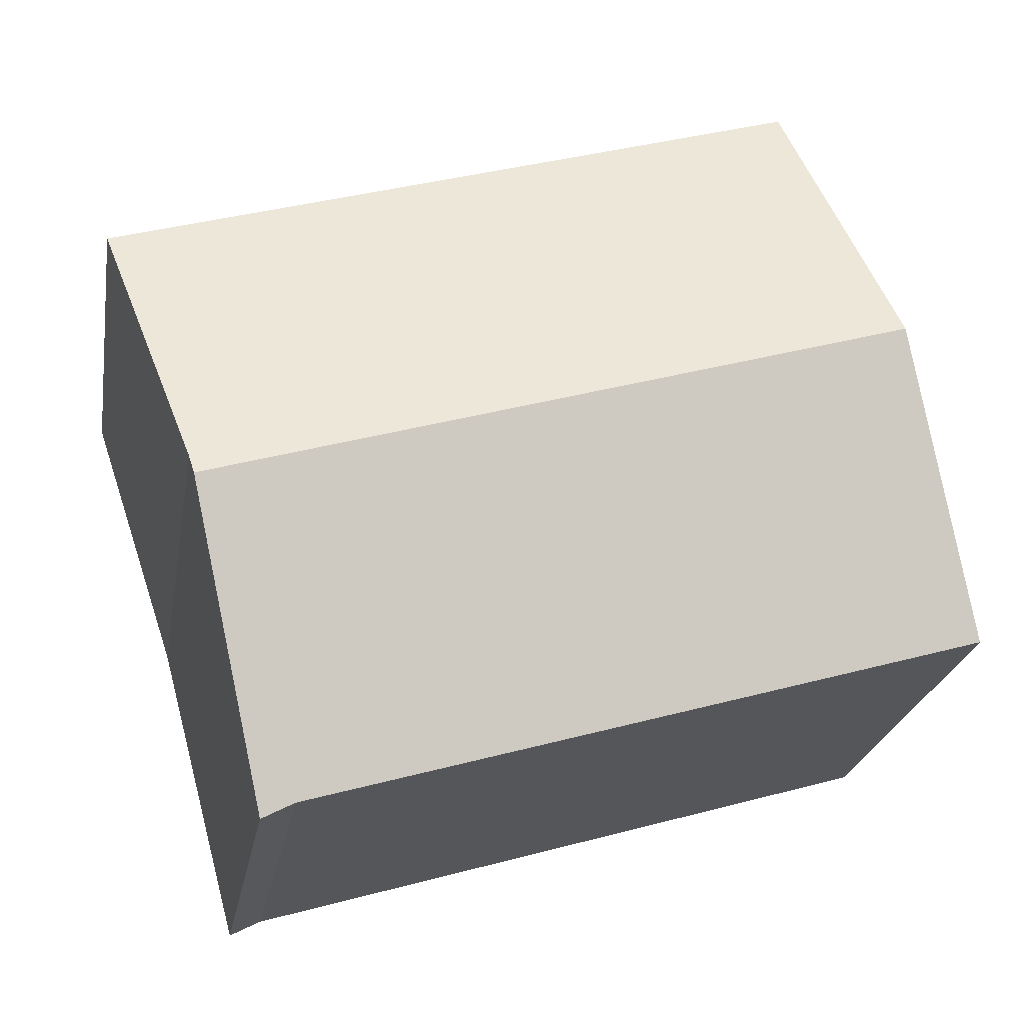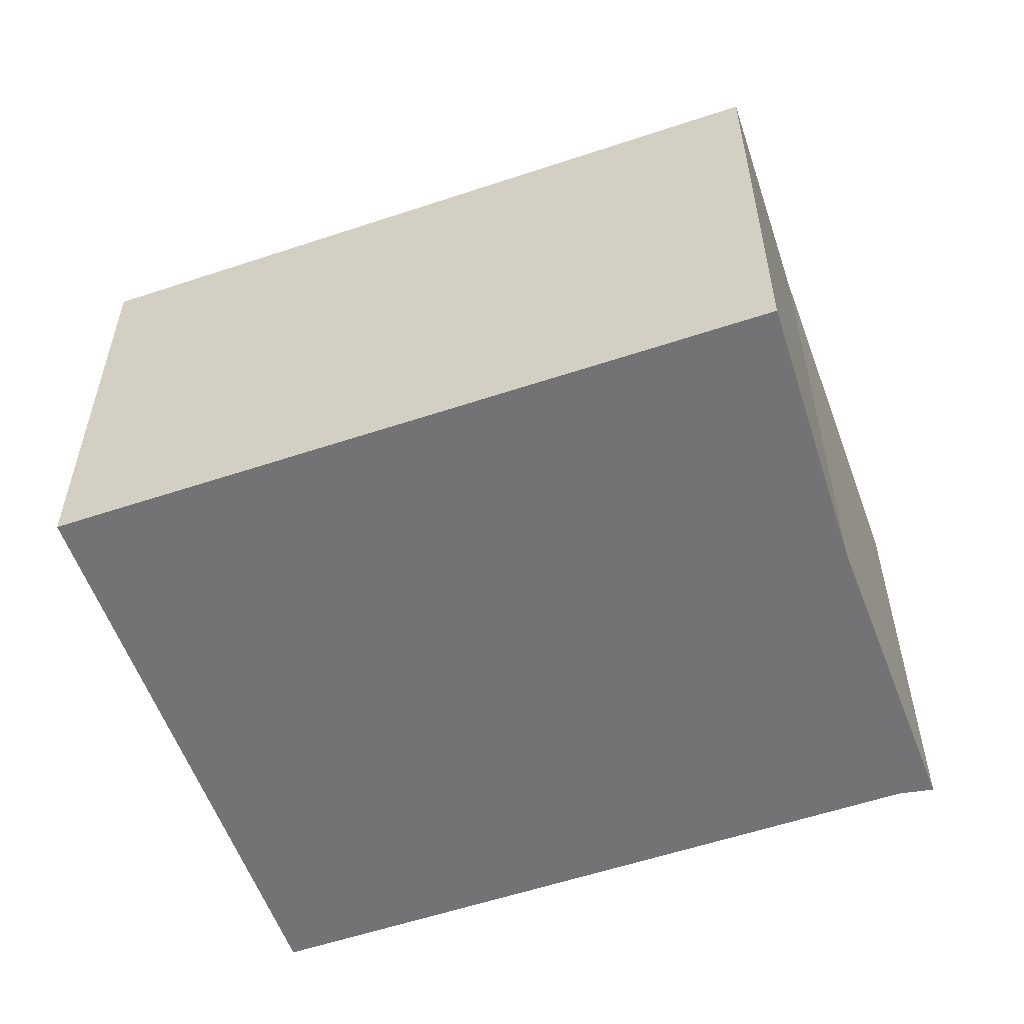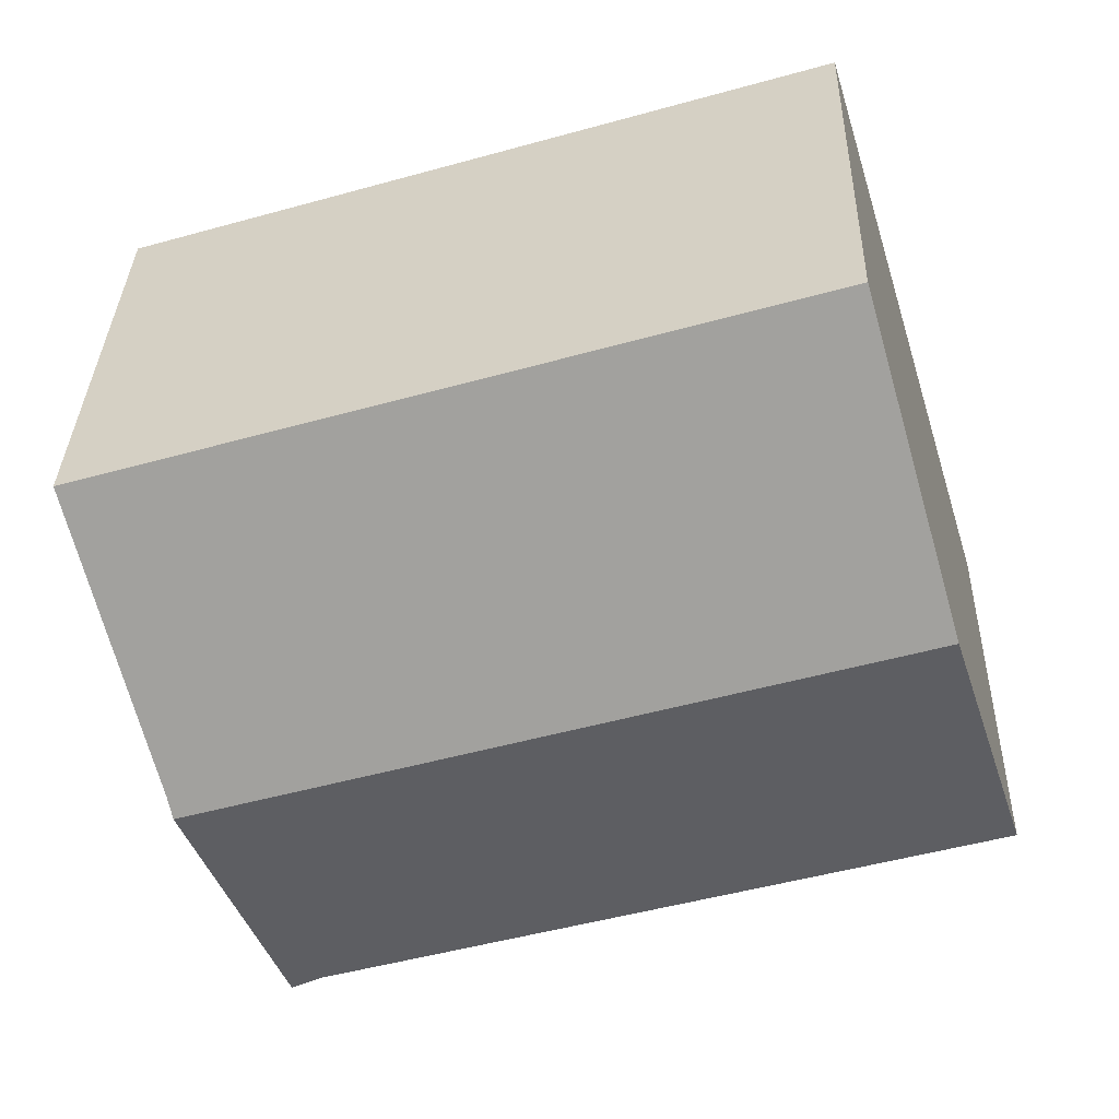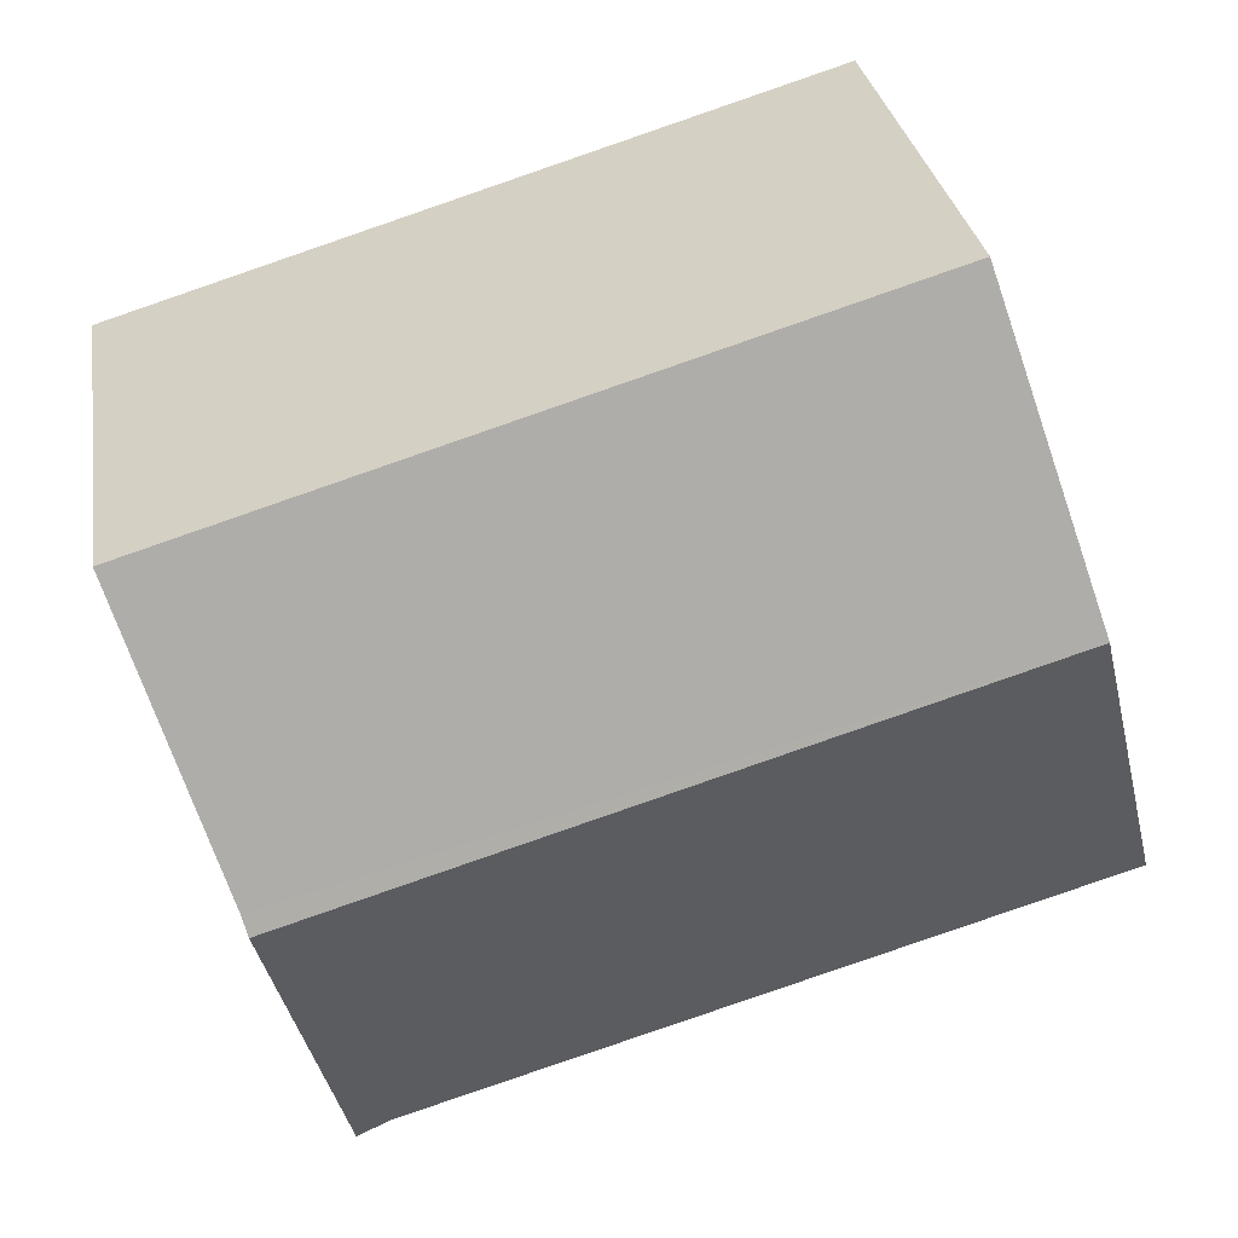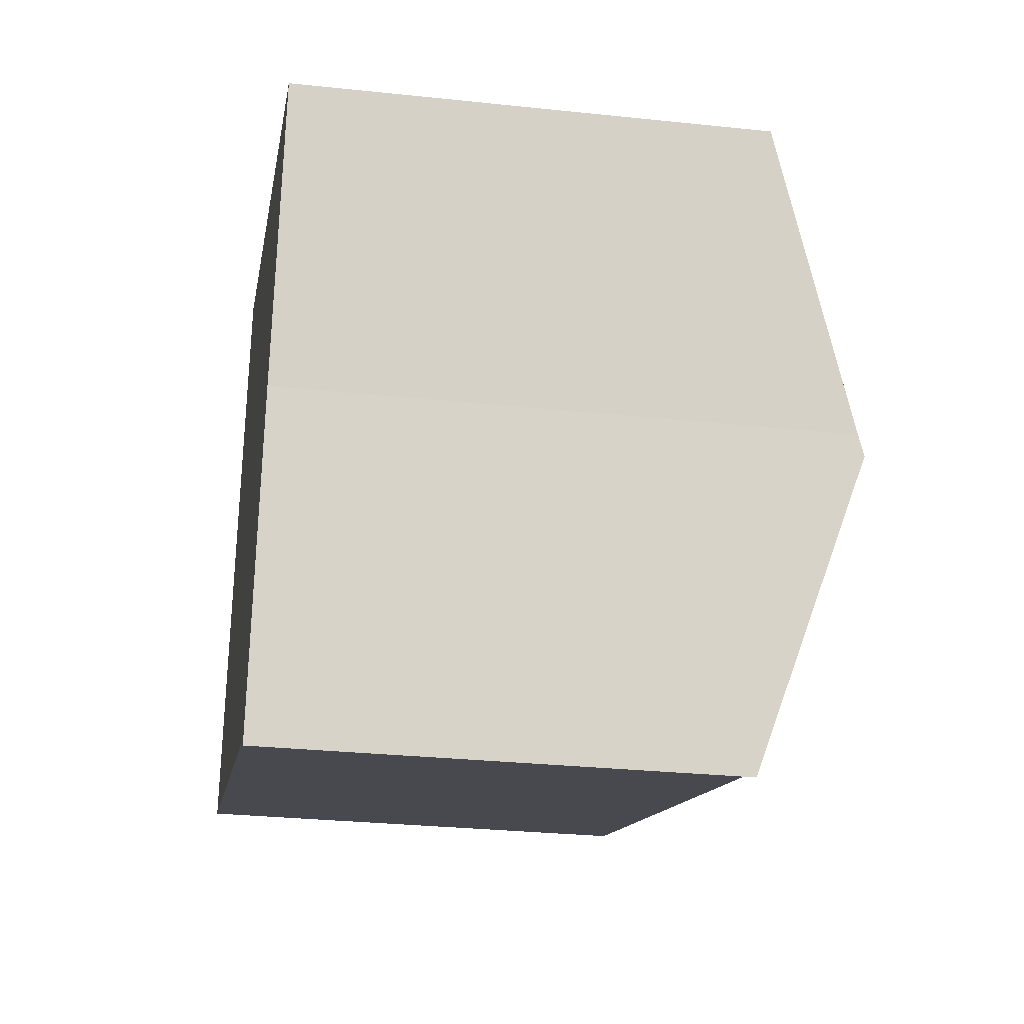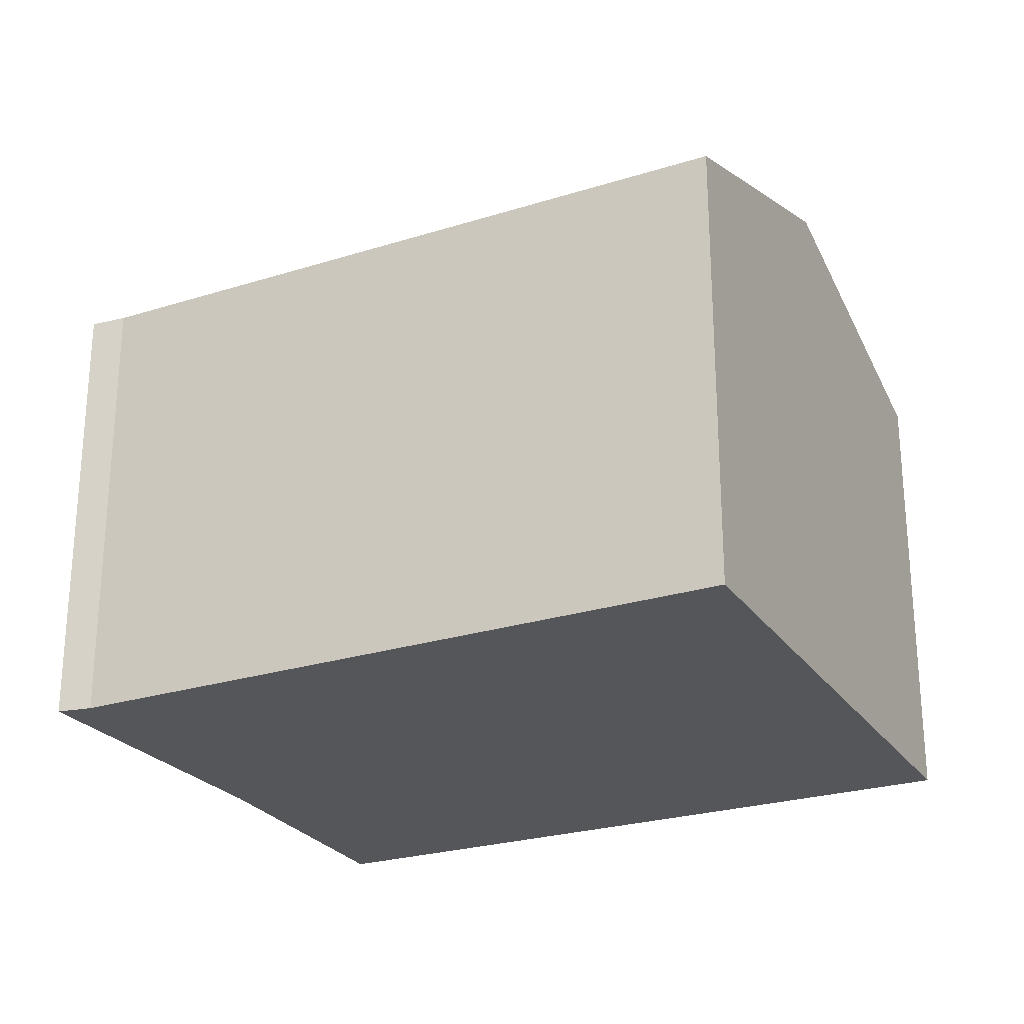
<metadata>
{"format":"obj","ext":"obj","renderer":"f3d","projection":"perspective","resolution":1024,"background":"white","views":[{"elev":-23.4,"azim":170.4,"up":"+Z"},{"elev":-56.0,"azim":36.1,"up":"+Y"},{"elev":33.7,"azim":-178.4,"up":"+Z"},{"elev":30.0,"azim":171.0,"up":"+Z"},{"elev":-29.0,"azim":81.0,"up":"+Z"},{"elev":-25.3,"azim":-136.5,"up":"+Y"}]}
</metadata>
<code>
v  13.31 9.309 1.71
v  3.034 7.743 9.907
v  14.86 7.743 6.331
v  1.508 9.419 4.924
v  13.23 9.419 1.381
v  11.34 7.788 -3.347
v  11.88 7.753 -3.624
v  0 7.763 4.753e-16
v  11.34 2.049e-16 -3.347
v  11.88 2.219e-16 -3.624
v  0 0 0
v  3.034 -6.066e-16 9.907
v  1.508 -3.015e-16 4.924
v  14.86 -3.877e-16 6.331
v  13.31 -1.047e-16 1.71
v  13.23 -8.456e-17 1.381
g defaultobject
f 1 2 3
f 2 1 4
f 4 1 5
f 6 5 7
f 5 6 4
f 4 6 8
f 7 9 6
f 9 7 10
f 9 8 6
f 8 9 11
f 11 4 8
f 4 11 2
f 2 11 12
f 12 11 13
f 12 3 2
f 3 12 14
f 1 7 5
f 7 1 15
f 7 15 16
f 7 16 10
f 3 15 1
f 15 3 14
f 16 9 10
f 9 16 13
f 13 16 12
f 12 16 15
f 12 15 14
f 13 11 9

</code>
